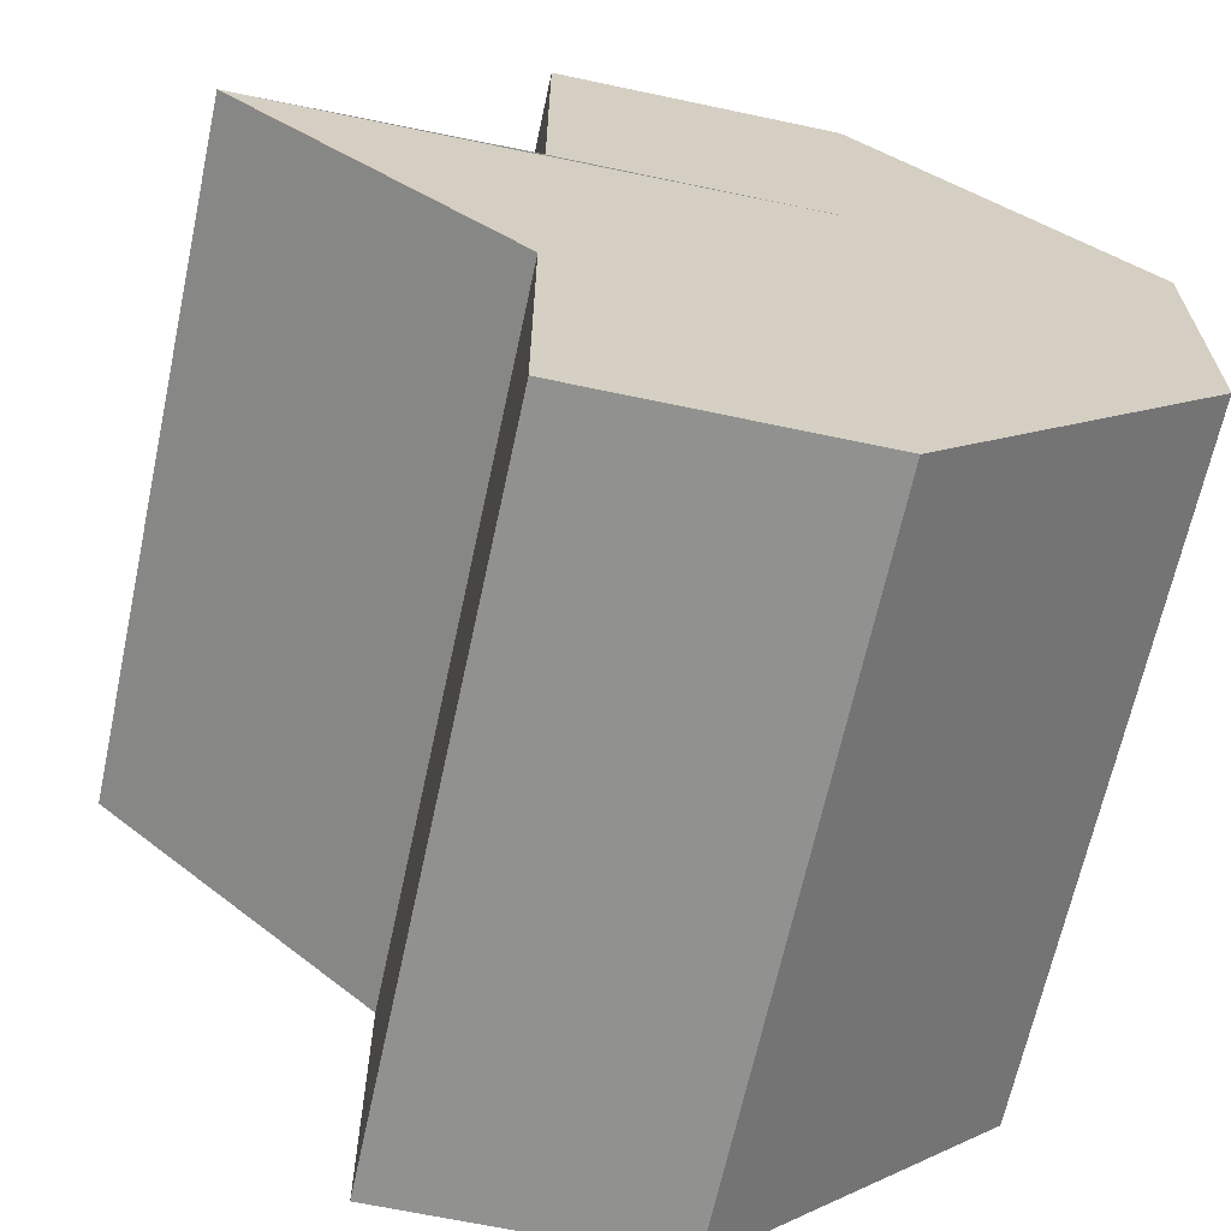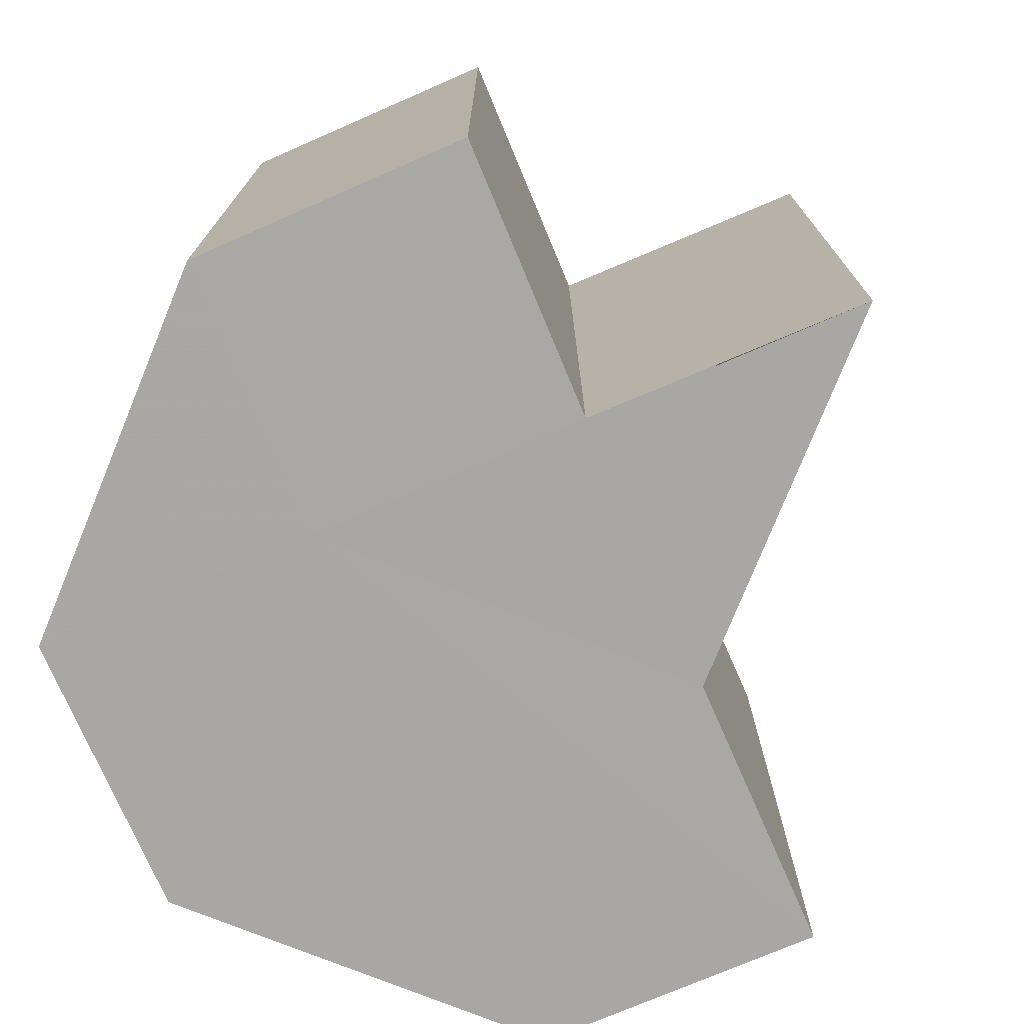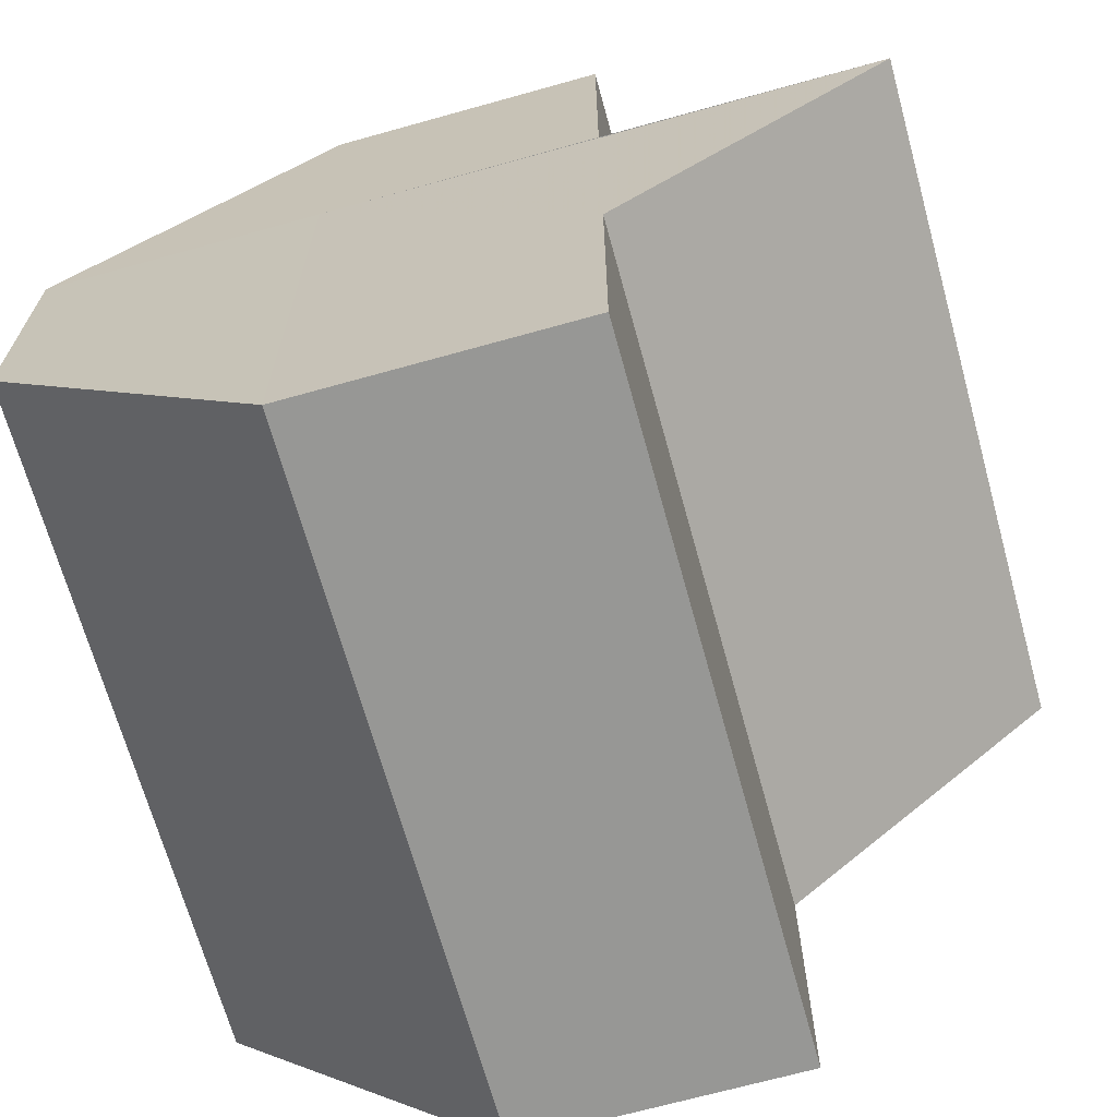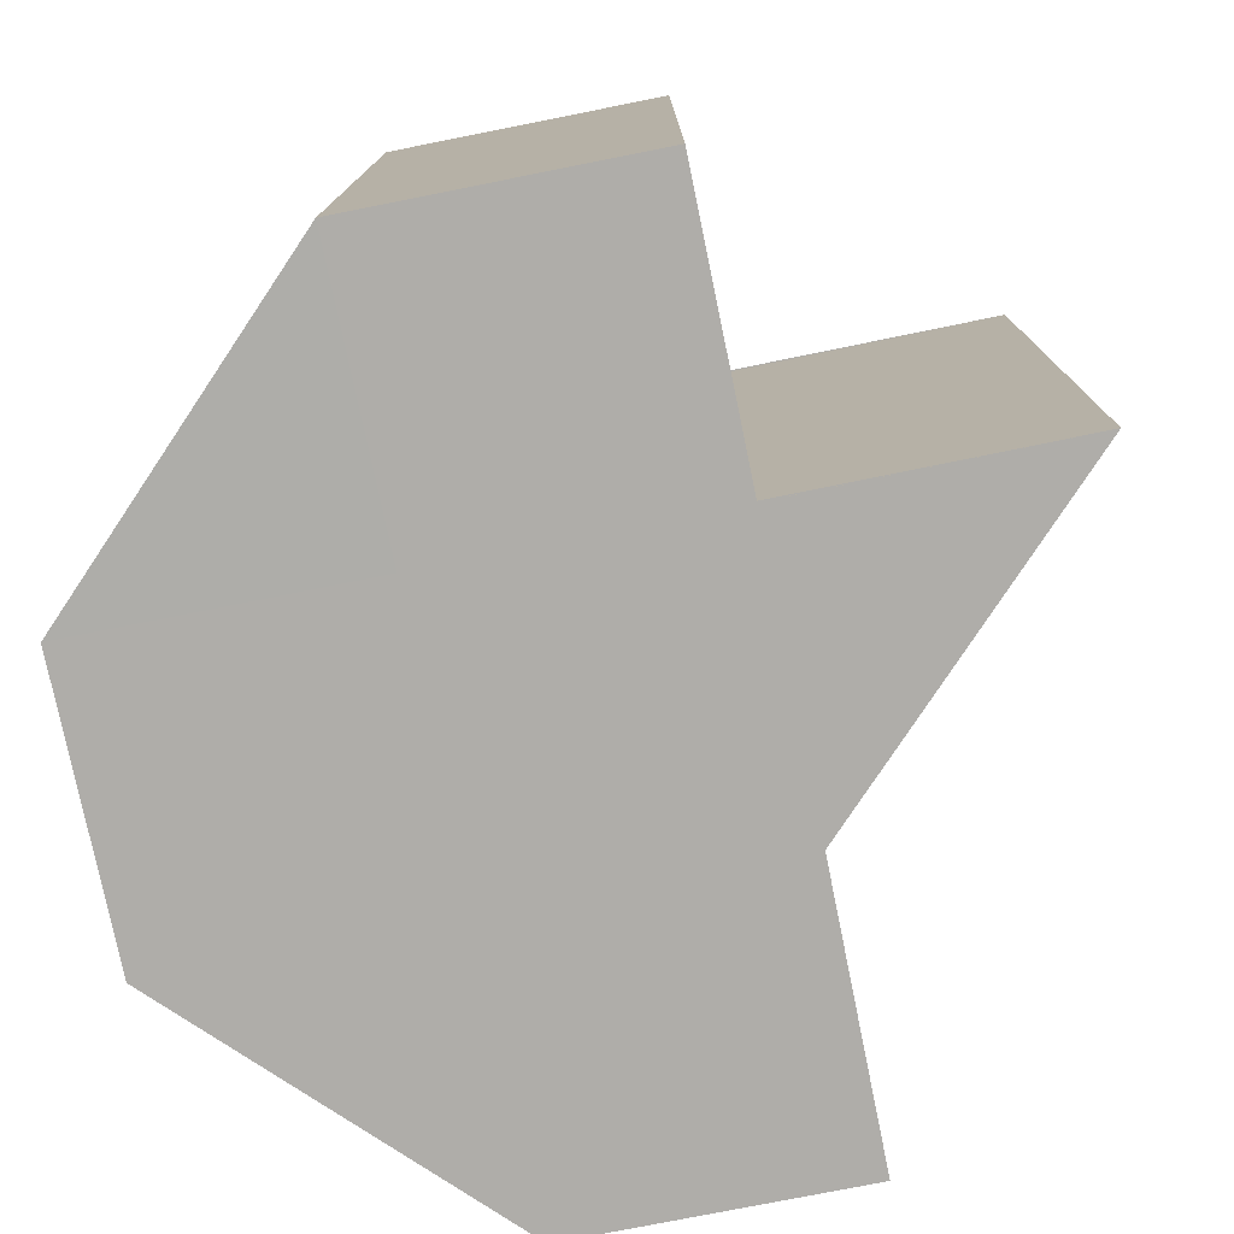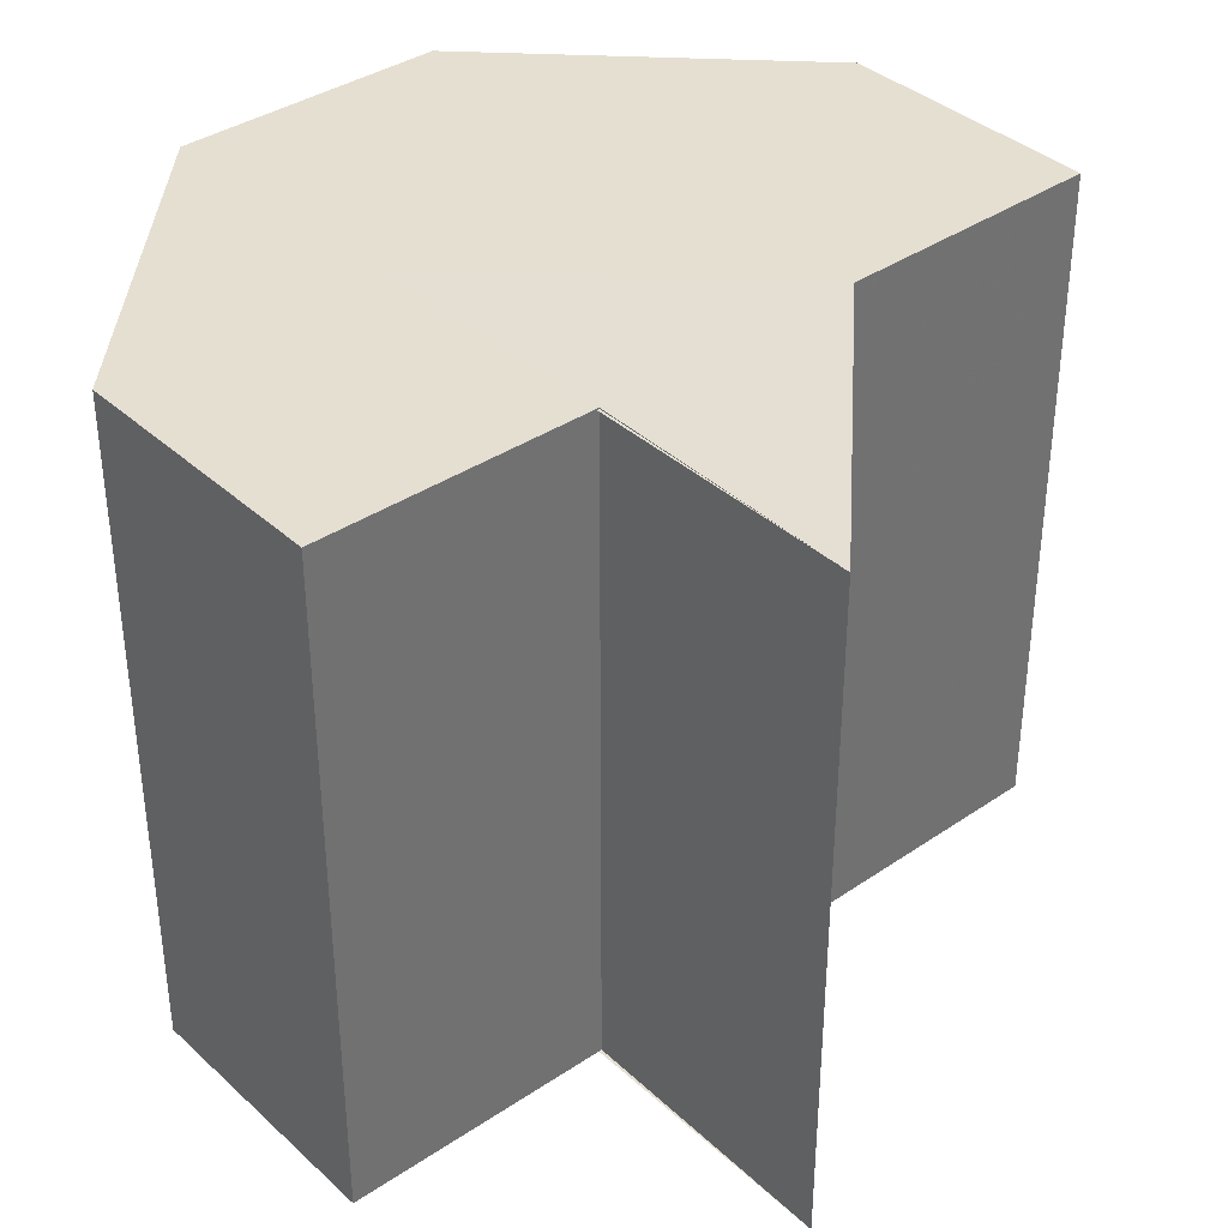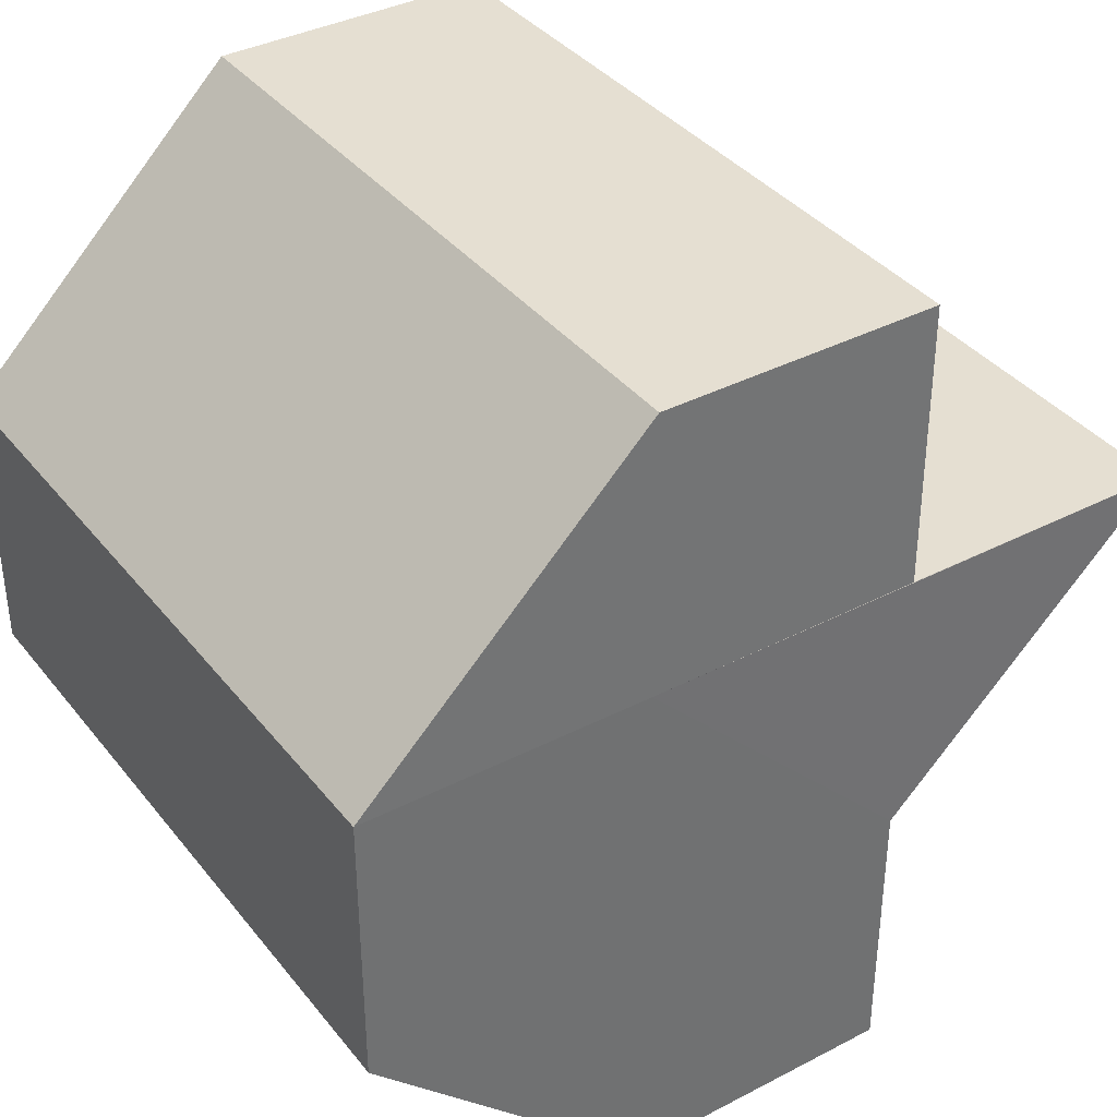
<metadata>
{"format":"obj","ext":"obj","renderer":"f3d","projection":"perspective","resolution":1024,"background":"white","views":[{"elev":-65.8,"azim":-11.9,"up":"+Y"},{"elev":-74.8,"azim":-156.9,"up":"+Z"},{"elev":-67.9,"azim":-164.4,"up":"+Y"},{"elev":-77.2,"azim":-168.3,"up":"+Z"},{"elev":37.3,"azim":-131.2,"up":"+Z"},{"elev":37.4,"azim":146.5,"up":"+Y"}]}
</metadata>
<code>
o 5340
v 2217 1879 15.02
v 2218 1879 15.02
v 2217 1879 15.04
v 2218 1879 15.02
v 2218 1879 15.04
v 2218 1879 15.02
v 2218 1879 15.04
v 2218 1879 15.02
v 2218 1879 15.04
v 2218 1879 15.02
v 2218 1879 15.02
v 2218 1879 15.02
v 2217 1879 15.02
v 2218 1879 15.02
v 2218 1879 15.02
v 2218 1879 15.02
v 2218 1879 15.02
v 2218 1879 15.02
v 2218 1879 15.04
v 2217 1879 15.04
v 2218 1879 15.04
v 2218 1879 15.04
v 2218 1879 15.02
v 2218 1879 15.02
v 2218 1879 15.04
v 2218 1879 15.04
v 2218 1879 15.04
v 2218 1879 15.02
v 2218 1879 15.04
v 2218 1879 15.02
v 2218 1879 15.04
v 2218 1879 15.02
v 2218 1879 15.04
v 2218 1879 15.02
v 2218 1879 15.02
v 2218 1879 15.02
v 2218 1879 15.02
v 2218 1879 15.04
v 2218 1879 15.02
v 2218 1879 15.04
v 2218 1879 15.02
v 2218 1879 15.04
v 2218 1879 15.02
v 2218 1879 15.04
v 2218 1879 15.02
v 2217 1879 15.02
v 2218 1879 15.04
v 2218 1879 15.04
v 2218 1879 15.04
v 2218 1879 15.04
v 2218 1879 15.04
v 2218 1879 15.04
v 2218 1879 15.04
v 2218 1879 15.04
v 2218 1879 15.04
v 2218 1879 15.04
f 1 2 3
f 2 4 5
f 3 6 7
f 7 8 9
f 10 8 11
f 10 12 8
f 10 11 13
f 10 14 12
f 10 15 14
f 10 16 15
f 10 17 16
f 10 18 17
f 19 13 20
f 21 18 22
f 23 24 21
f 25 17 26
f 27 28 25
f 29 30 27
f 31 32 29
f 33 34 31
f 35 36 33
f 36 37 38
f 37 39 40
f 39 41 42
f 41 43 44
f 45 46 47
f 48 20 49
f 48 49 50
f 48 50 51
f 48 51 52
f 48 52 53
f 48 53 54
f 48 54 55
f 48 55 56

</code>
